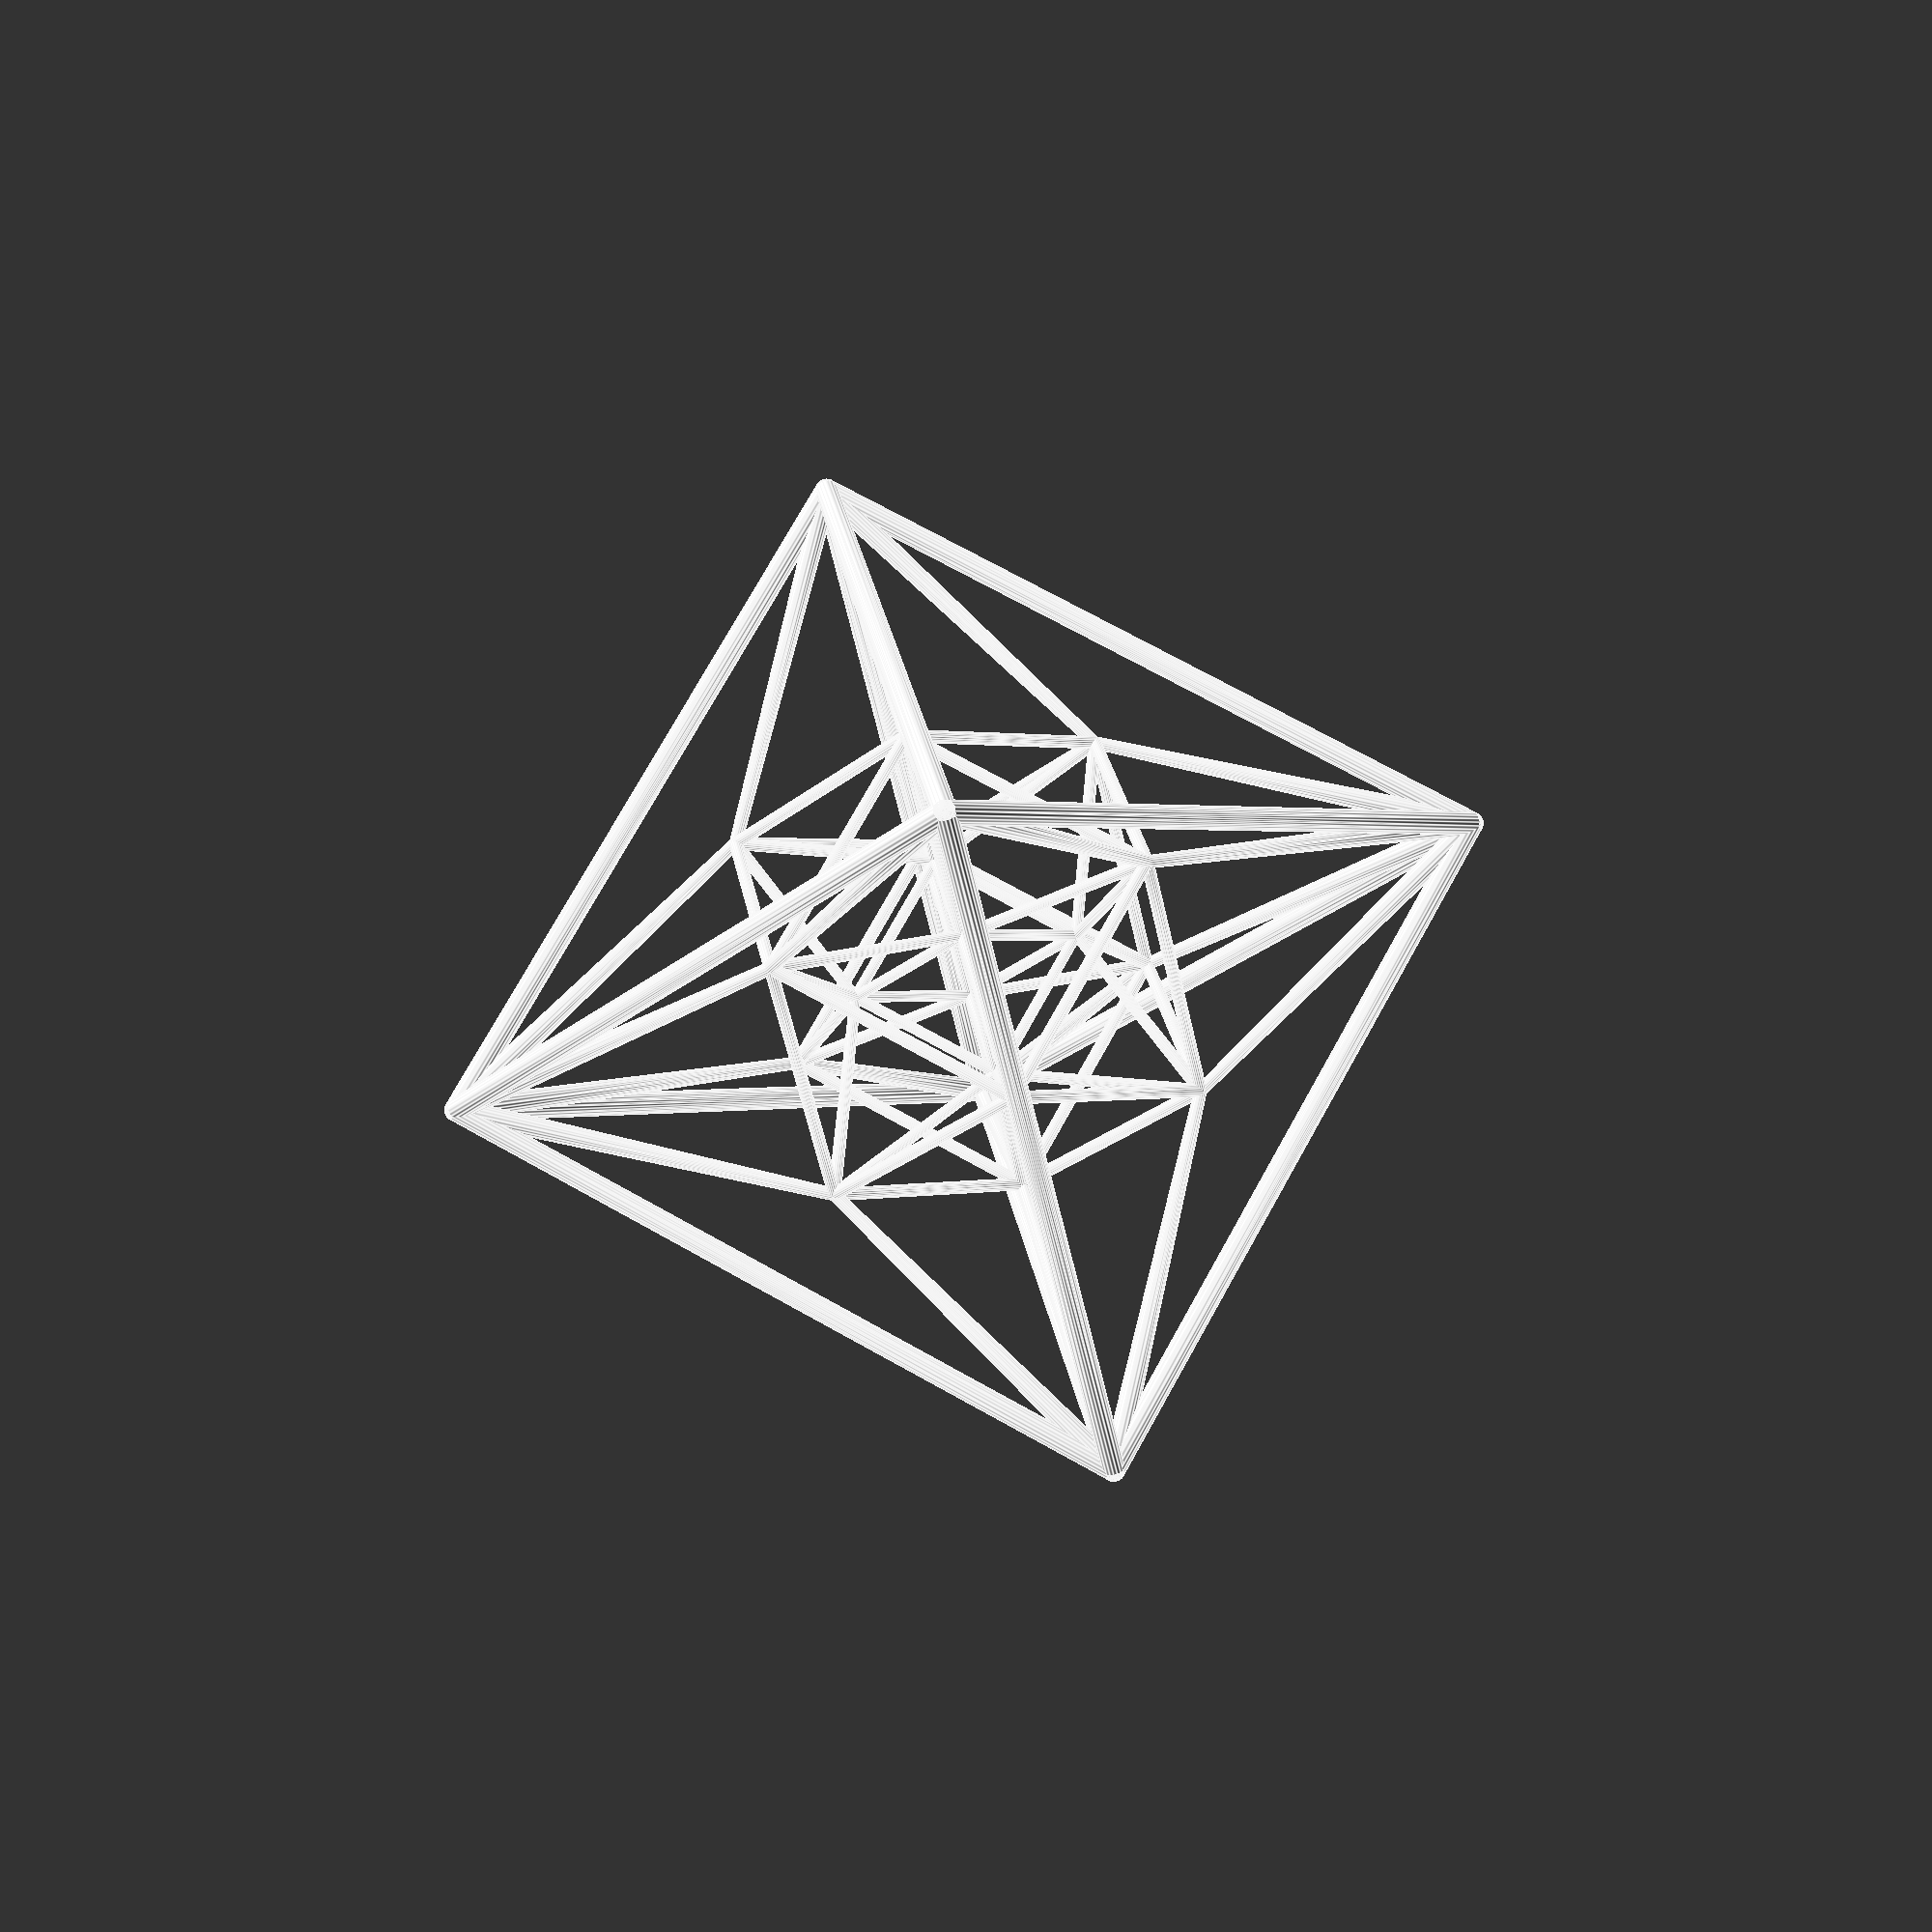
<openscad>
//A 24-cell from any angle.


//Angle in xy-plane
a1 = 0;//[0:360]

//Angle from xy-plane
a2 = 0;//[-89:89]

//angle from xyz-space
a3 = 0;//[-89:89]

//distance of view point from the center
view_radius = 55;//[5:400]

//of an edge 
min_thickness = 1;//[1:0.2:5]

//of an edge 
max_thickness = 10;//[1:0.2:10]

// of circumhypersphere 
Radius = 50;//[5:100]

plot_points = 20;//[20:100]

//The bone module generates a vertical cylinder that is capped by spheres
module bone2(rad1,rad2,height,fn){
hull(){
translate([0,0,height])
       sphere(r=rad2,center=true,$fn=fn);
sphere(r=rad1,center=true,$fn=fn);
  }  }     
 
 // The edge module defines a bone from point p1 to point p2
 module edge2(p1,p2,rad1,rad2,fn){
     translate(p1)
     rotate(acos(([0,0,1]*(p2-p1))/norm(p2-p1)),
         (pow((p2-p1)[0],2)+pow((p2-p1)[1],2)==0 &&(p2-p1)[2]<0)?
            [1,0,0]: cross([0,0,1],p2-p1))
     bone2(rad1,rad2,norm(p2-p1),fn);
 }
 
// Polytope draws all the edges. 
module polytope2(verts,edges,dists,minrad,maxrad,plot_points){      
 for(i=[0:len(edges)-1]){
     edge2(verts[edges[i][0]],verts[edges[i][1]],
            minrad+(maxrad-minrad)*pow(1.05,-1*dists[edges[i][0]]),
            minrad+(maxrad-minrad)*pow(1.05,-1*dists[edges[i][1]]),
     plot_points);}
 }

v=[view_radius*cos(a1)*cos(a2)*cos(a3),
   view_radius*sin(a1)*cos(a2)*cos(a3),
   view_radius*sin(a2)*cos(a3),
   view_radius*sin(a3)];
   
//XB YB ZB are an orthonormal basis for the space that we project onto. 
XB = triplecross([0,0,1,0],[0,0,0,1],v)/norm(triplecross([0,0,1,0],[0,0,0,1],v));

YB = triplecross([0,0,0,1],v,XB)/norm(triplecross([0,0,0,1],v,XB));

ZB = triplecross(v,XB,YB)/norm(triplecross(v,XB,YB));

 Hcube_verts = [project(Radius/sqrt(2)*[1,1,0,0],v,XB,YB,ZB),
                project(Radius/sqrt(2)*[1,-1,0,0],v,XB,YB,ZB),
                project(Radius/sqrt(2)*[1,0,1,0],v,XB,YB,ZB),
                project(Radius/sqrt(2)*[1,0,-1,0],v,XB,YB,ZB),
                project(Radius/sqrt(2)*[1,0,0,1],v,XB,YB,ZB),
                project(Radius/sqrt(2)*[1,0,0,-1],v,XB,YB,ZB),
                project(Radius/sqrt(2)*[-1,1,0,0],v,XB,YB,ZB),
                project(Radius/sqrt(2)*[-1,-1,0,0],v,XB,YB,ZB),
                project(Radius/sqrt(2)*[-1,0,1,0],v,XB,YB,ZB),
                project(Radius/sqrt(2)*[-1,0,-1,0],v,XB,YB,ZB),
                project(Radius/sqrt(2)*[-1,0,0,1],v,XB,YB,ZB),
                project(Radius/sqrt(2)*[-1,0,0,-1],v,XB,YB,ZB),
                project(Radius/sqrt(2)*[0,1,1,0],v,XB,YB,ZB),
                project(Radius/sqrt(2)*[0,1,-1,0],v,XB,YB,ZB),
                project(Radius/sqrt(2)*[0,1,0,1],v,XB,YB,ZB),
                project(Radius/sqrt(2)*[0,1,0,-1],v,XB,YB,ZB),
                project(Radius/sqrt(2)*[0,-1,1,0],v,XB,YB,ZB),
                project(Radius/sqrt(2)*[0,-1,-1,0],v,XB,YB,ZB),
                project(Radius/sqrt(2)*[0,-1,0,1],v,XB,YB,ZB),
                project(Radius/sqrt(2)*[0,-1,0,-1],v,XB,YB,ZB),
                project(Radius/sqrt(2)*[0,0,1,1],v,XB,YB,ZB),
                project(Radius/sqrt(2)*[0,0,1,-1],v,XB,YB,ZB),
                project(Radius/sqrt(2)*[0,0,-1,1],v,XB,YB,ZB),
                project(Radius/sqrt(2)*[0,0,-1,-1],v,XB,YB,ZB)];
 
 Hcube_dists = [norm(v-Radius/sqrt(2)*[1,1,0,0]),
                norm(v-Radius/sqrt(2)*[1,-1,0,0]),
                norm(v-Radius/sqrt(2)*[1,0,1,0]),
                norm(v-Radius/sqrt(2)*[1,0,-1,0]),
                norm(v-Radius/sqrt(2)*[1,0,0,1]),
                norm(v-Radius/sqrt(2)*[1,0,0,-1]),
                norm(v-Radius/sqrt(2)*[-1,1,0,0]),
                norm(v-Radius/sqrt(2)*[-1,-1,0,0]),
                norm(v-Radius/sqrt(2)*[-1,0,1,0]),
                norm(v-Radius/sqrt(2)*[-1,0,-1,0]),
                norm(v-Radius/sqrt(2)*[-1,0,0,1]),
                norm(v-Radius/sqrt(2)*[-1,0,0,-1]),
                norm(v-Radius/sqrt(2)*[0,1,1,0]),
                norm(v-Radius/sqrt(2)*[0,1,-1,0]),
                norm(v-Radius/sqrt(2)*[0,1,0,1]),
                norm(v-Radius/sqrt(2)*[0,1,0,-1]),
                norm(v-Radius/sqrt(2)*[0,-1,1,0]),
                norm(v-Radius/sqrt(2)*[0,-1,-1,0]),
                norm(v-Radius/sqrt(2)*[0,-1,0,1]),
                norm(v-Radius/sqrt(2)*[0,-1,0,-1]),
                norm(v-Radius/sqrt(2)*[0,0,1,1]),
                norm(v-Radius/sqrt(2)*[0,0,1,-1]),
                norm(v-Radius/sqrt(2)*[0,0,-1,1]),
                norm(v-Radius/sqrt(2)*[0,0,-1,-1])];
               
 Hcube_edges = [[0,2],[0,3],[0,4],[0,5],//1
                [1,2],[1,3],[1,4],[1,5],
                [2,4],[2,5],[3,4],[3,5],
                [6,8],[6,9],[6,10],[6,11],//2
                [7,8],[7,9],[7,10],[7,11],
                [8,10],[8,11],[9,10],[9,11],
                [0,12],[0,13],[0,14],[0,15],//3
                [6,12],[6,13],[6,14],[6,15],
                [12,14],[12,15],[13,14],[13,15],
                [1,16],[1,17],[1,18],[1,19],//4
                [7,16],[7,17],[7,18],[7,19],
                [16,18],[16,19],[17,18],[17,19],
                [2,12],[2,16],[2,20],[2,21],//5
                [8,12],[8,16],[8,20],[8,21],
                [12,20],[12,21],[16,20],[16,21],
                [3,13],[3,17],[3,22],[3,23],//6
                [9,13],[9,17],[9,22],[9,23],
                [13,22],[13,23],[17,22],[17,23],
                [4,14],[4,18],[4,20],[4,22],//7
                [10,14],[10,18],[10,20],[10,22],
                [14,20],[14,22],[18,20],[18,22],
                [5,15],[5,19],[5,21],[5,23],//9
                [11,15],[11,19],[11,21],[11,23],
                [15,21],[15,23],[19,21],[19,23]
                ];
 
// The cross product in 4D
function triplecross(v1,v2,v3) = 
         [v1[1]*(v2[2]*v3[3]-v2[3]*v3[2])
         -v1[2]*(v2[3]*v3[1]-v2[1]*v3[3])
         +v1[3]*(v2[1]*v3[2]-v2[2]*v3[1]),
             -v1[0]*(v2[2]*v3[3]-v2[3]*v3[2])
             +v1[2]*(v2[3]*v3[0]-v2[0]*v3[3])
             -v1[3]*(v2[0]*v3[2]-v2[2]*v3[0]),
                   v1[0]*(v2[1]*v3[3]-v2[3]*v3[1])
                  -v1[1]*(v2[3]*v3[0]-v2[0]*v3[3])
                  +v1[3]*(v2[0]*v3[1]-v2[1]*v3[0]),
                       -v1[0]*(v2[1]*v3[2]-v2[2]*v3[1])
                       +v1[1]*(v2[2]*v3[0]-v2[0]*v3[2])
                       -v1[2]*(v2[0]*v3[1]-v2[1]*v3[0])];

//Convert the 4D shadow to 3D coordinates                    
function project(p,V,xb,yb,zb,) = 
    [xb*shadow(p,V),yb*shadow(p,V),zb*shadow(p,V)];

// In 4D this calculates the point on the shadow or point p viewed from V
function shadow(p,V)=
    V-((V*V)/((p-V)*V)*(p-V));


 polytope2(Hcube_verts,Hcube_edges,Hcube_dists,
                min_thickness,max_thickness,plot_points);
                
 
 //programmed by Will Webber 2015
</openscad>
<views>
elev=277.9 azim=262.5 roll=74.1 proj=p view=edges
</views>
